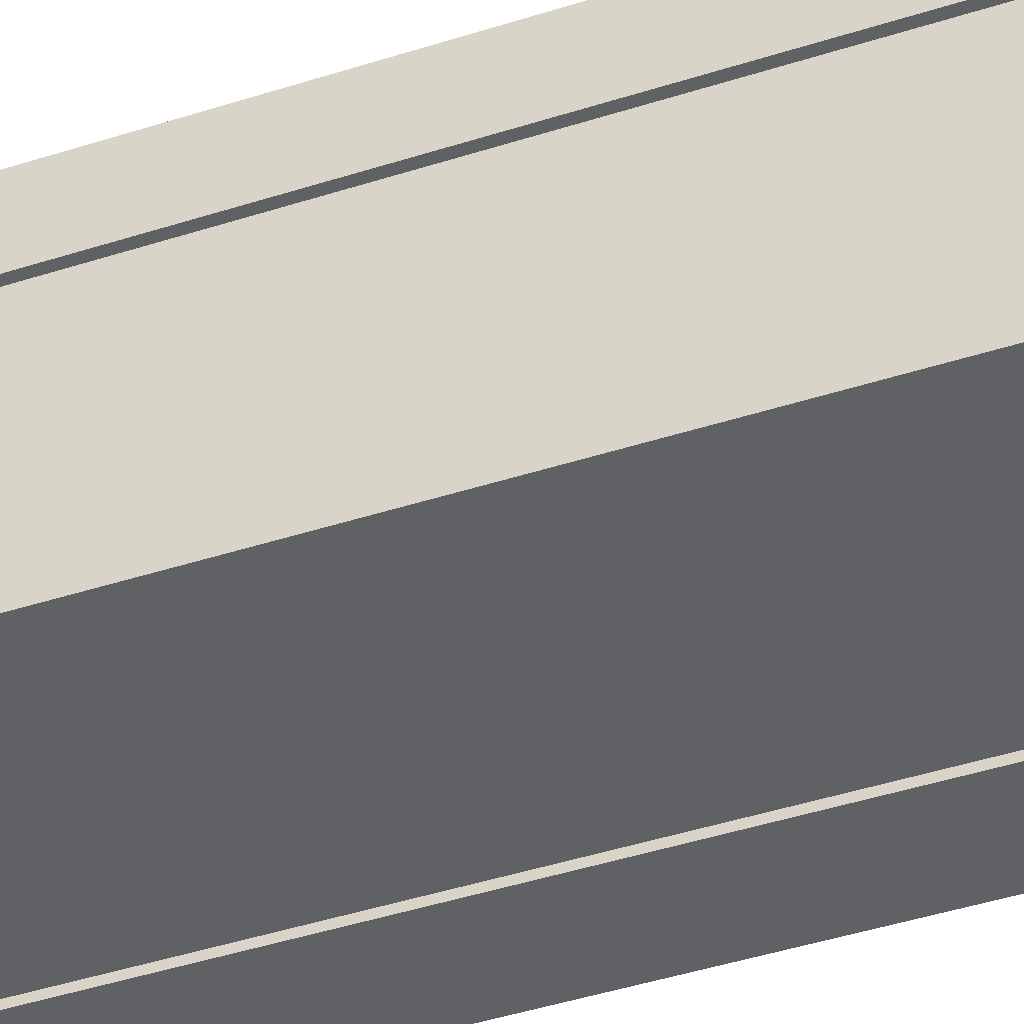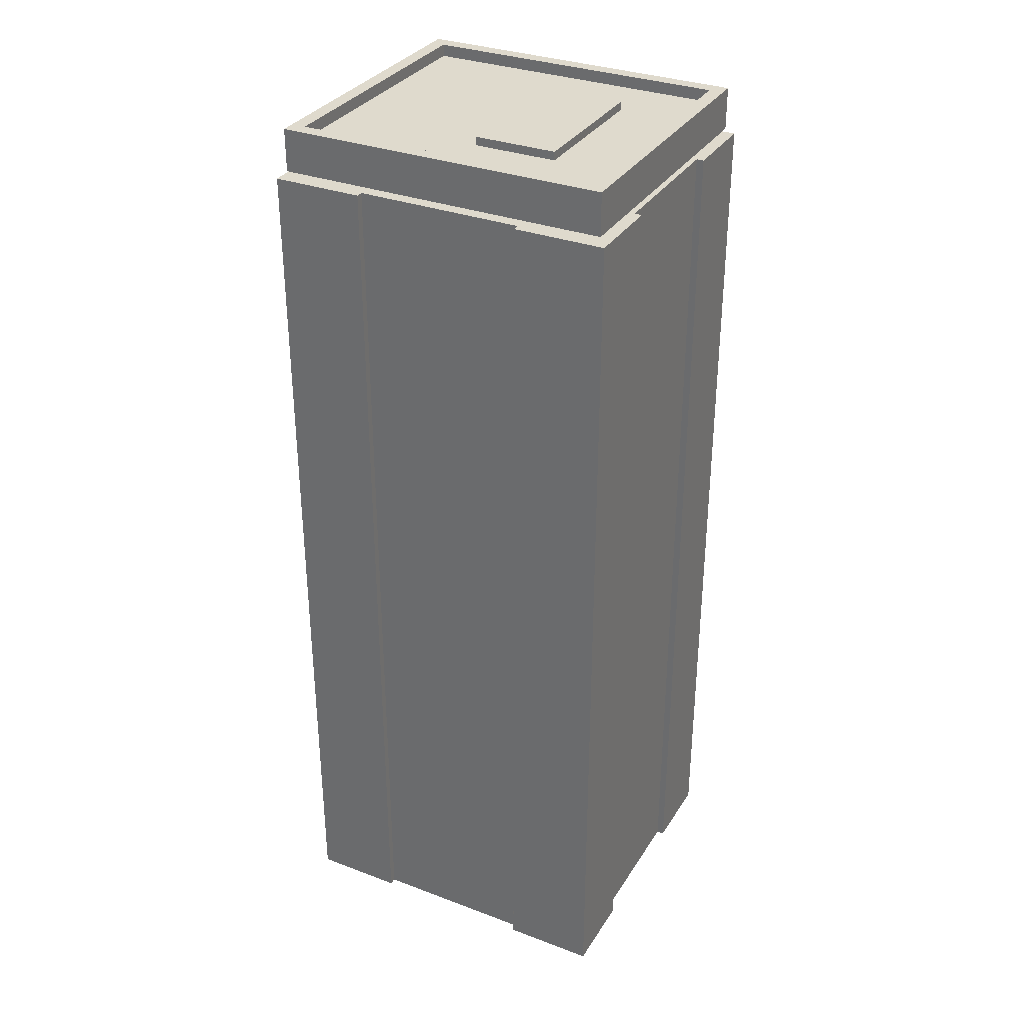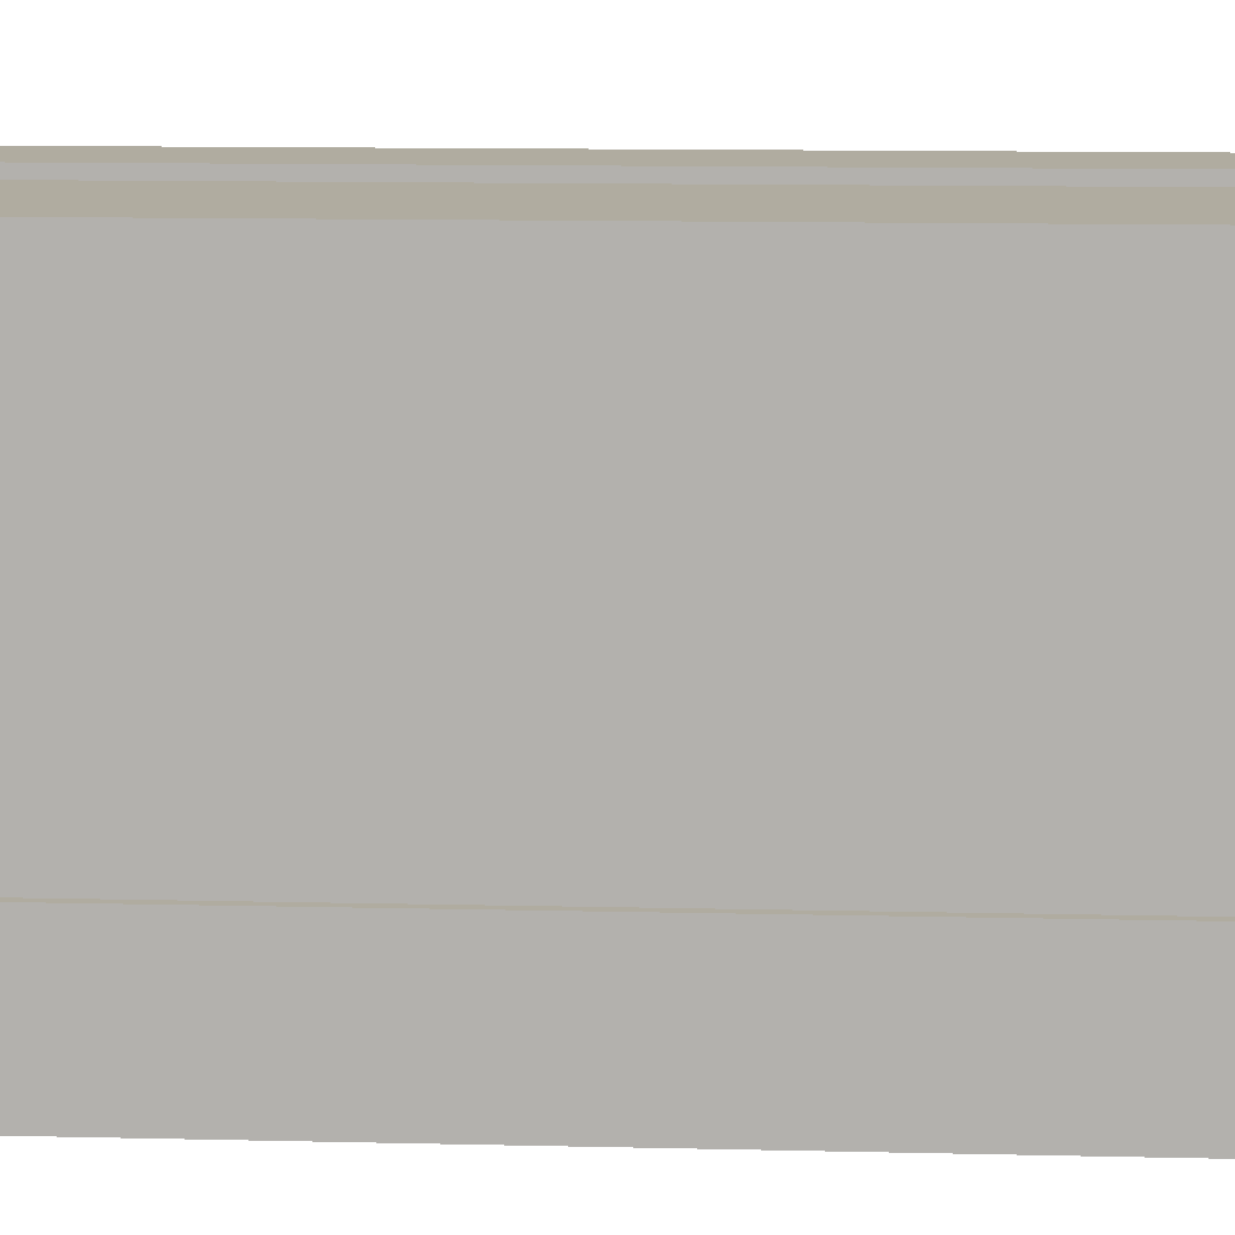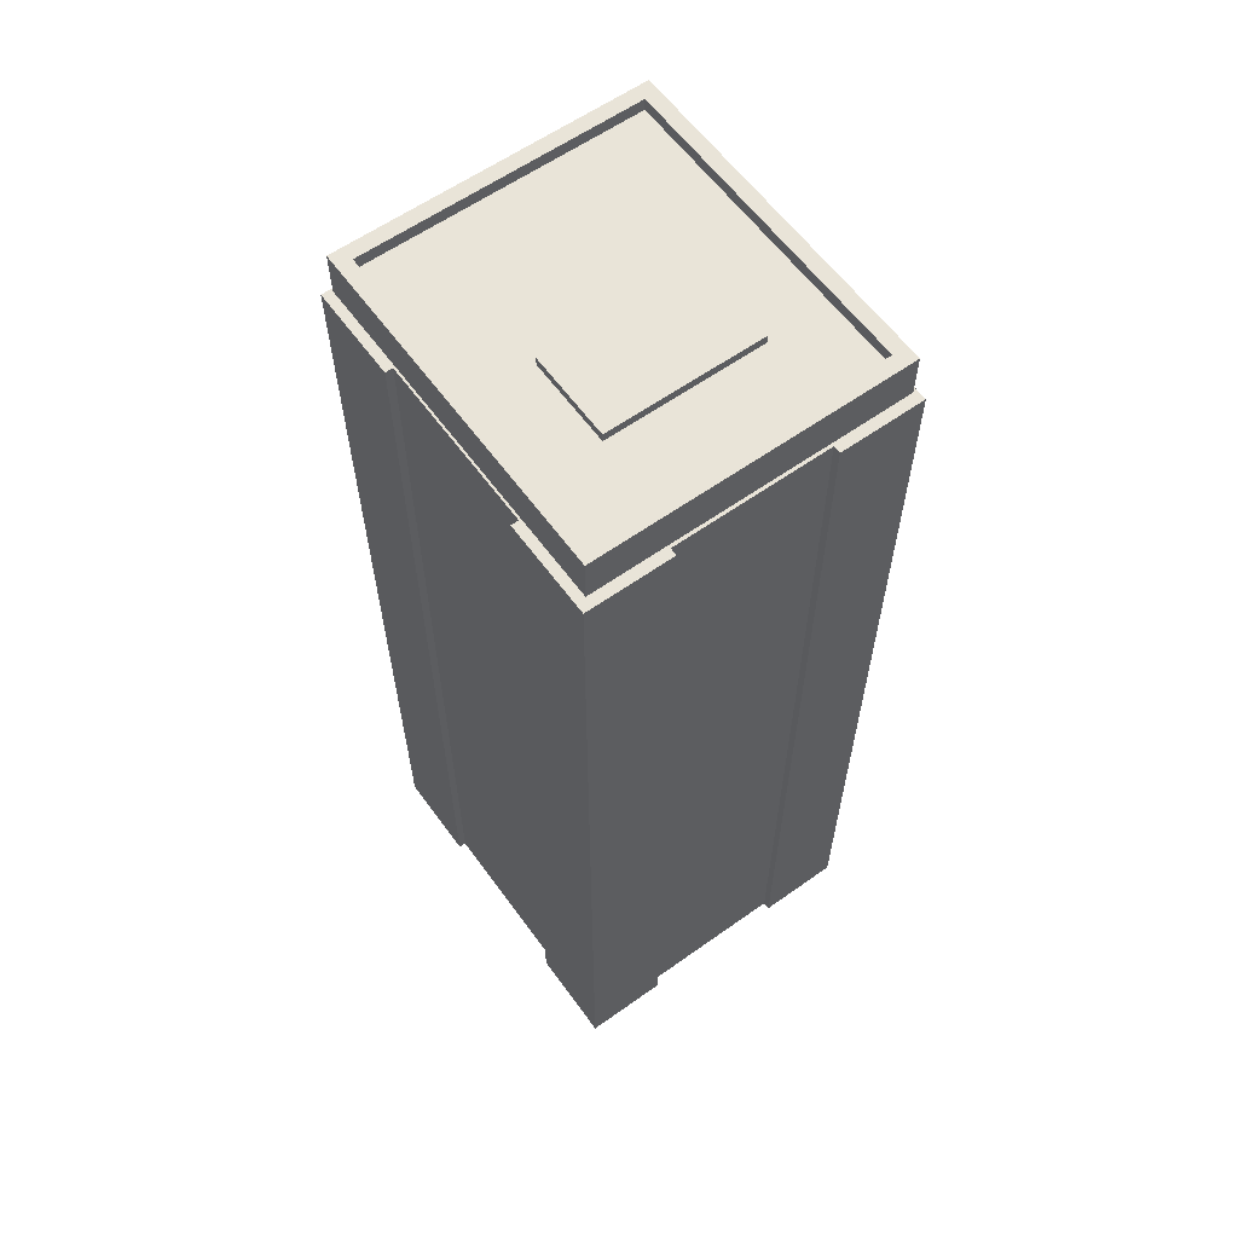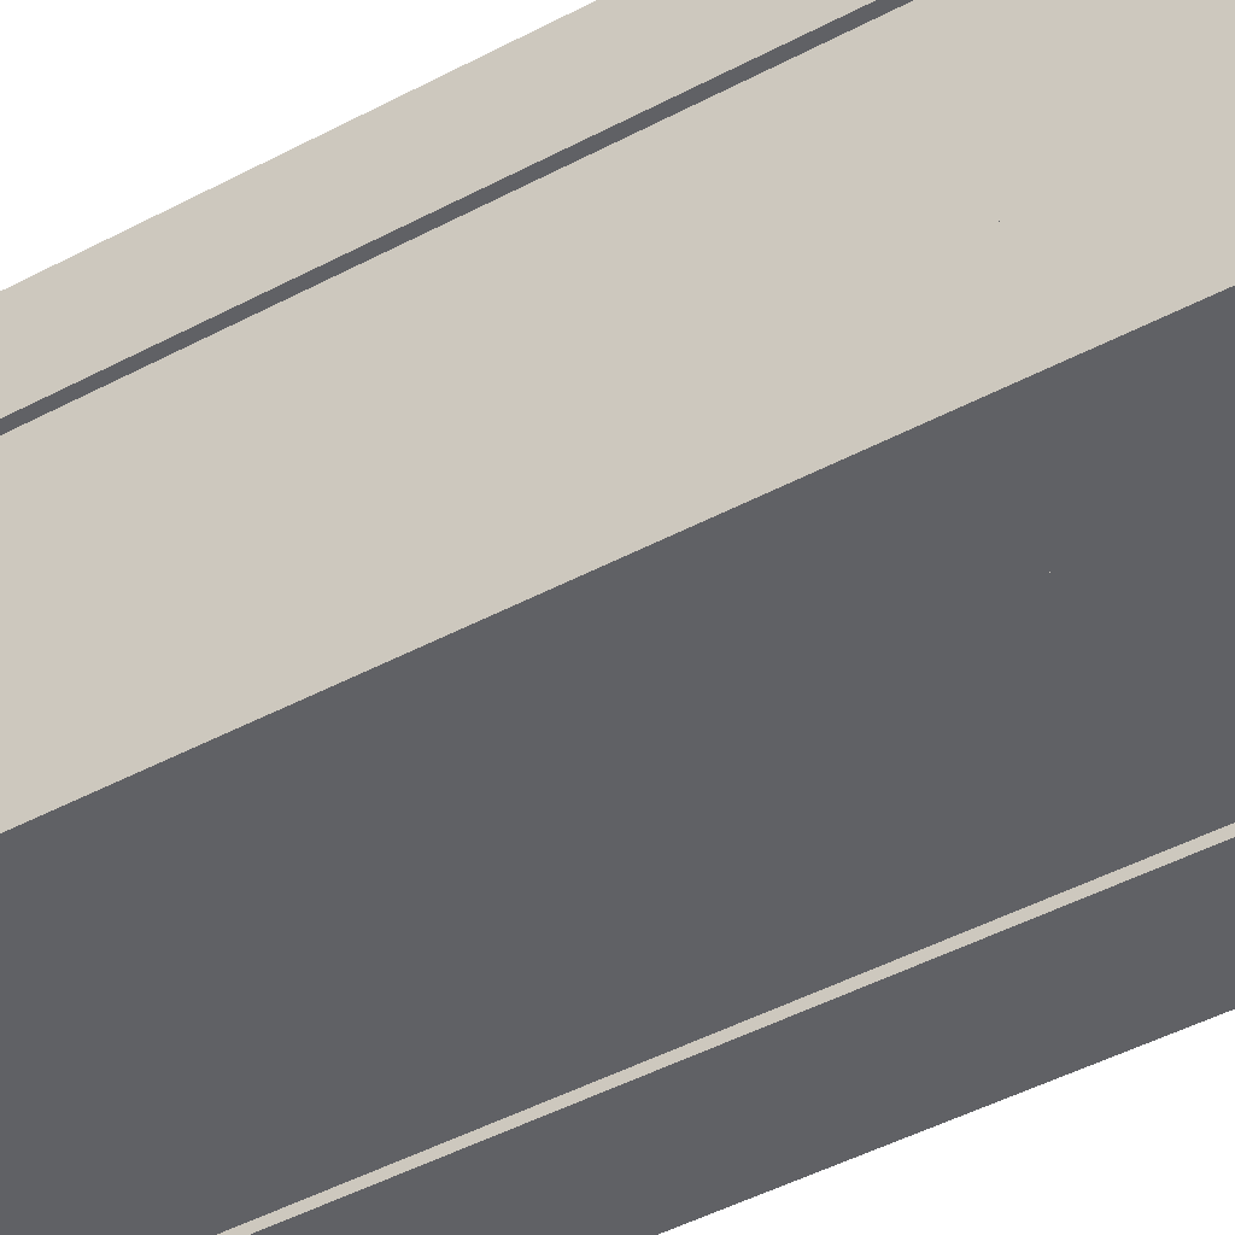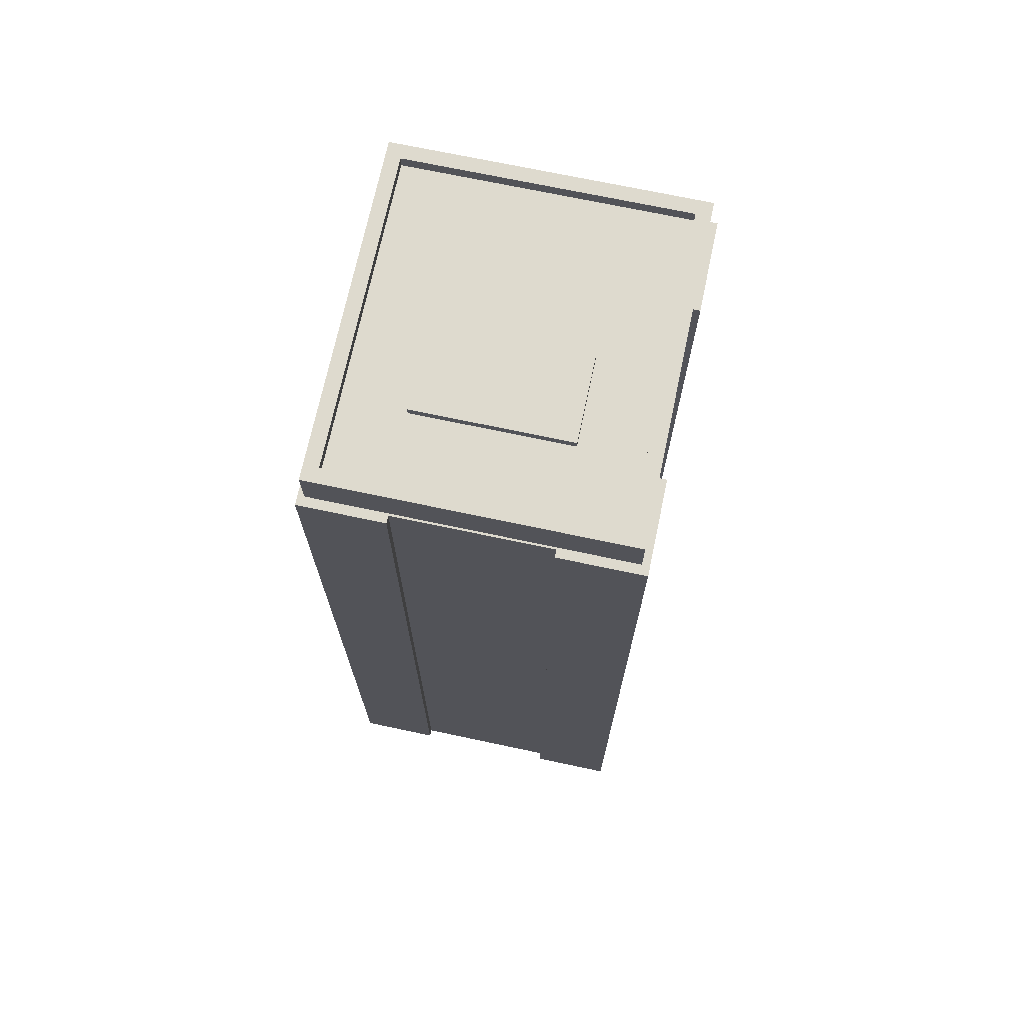
<metadata>
{"format":"obj","ext":"obj","renderer":"f3d","projection":"perspective","resolution":1024,"background":"white","views":[{"elev":-49.8,"azim":109.0,"up":"+Z"},{"elev":32.8,"azim":117.4,"up":"+Y"},{"elev":10.0,"azim":93.9,"up":"+Z"},{"elev":60.6,"azim":144.1,"up":"+Y"},{"elev":-48.3,"azim":-59.5,"up":"+Z"},{"elev":71.1,"azim":-168.0,"up":"+Y"}]}
</metadata>
<code>
o Highrise_7
v -76.97 7.297 -84.97
v -76.97 465.2 -84.97
v -38.49 7.297 -84.97
v -38.49 465.2 -84.97
v 8e-06 7.297 -84.97
v 8e-06 465.2 -84.97
v 38.49 7.297 -84.97
v 38.49 465.2 -84.97
v 76.97 7.297 -84.97
v 76.97 465.2 -84.97
v 76.97 7.297 -42.12
v 76.97 465.2 -42.12
v 76.97 7.297 0.7305
v 76.97 465.2 0.7304
v 76.97 7.297 43.58
v 76.97 465.2 43.58
v 76.97 7.297 86.43
v 76.97 465.2 86.43
v 38.49 7.297 86.43
v 38.49 465.2 86.43
v 8e-06 7.297 86.43
v 8e-06 465.2 86.43
v -38.49 7.297 86.43
v -38.49 465.2 86.43
v -76.97 7.297 86.43
v -76.97 465.2 86.43
v -76.97 7.297 43.58
v -76.97 465.2 43.58
v -76.97 7.297 0.7305
v -76.97 465.2 0.7304
v -76.97 7.297 -42.12
v -76.97 465.2 -42.12
v -38.49 484.1 -42.12
v -38.49 484.1 0.7304
v -38.49 484.1 43.58
v 8e-06 484.1 -42.12
v 8e-06 484.1 0.7304
v 8e-06 484.1 43.58
v 38.49 484.1 -42.12
v 38.49 484.1 0.7304
v 38.49 484.1 43.58
v -38.49 7.297 43.58
v -38.49 7.297 0.7305
v -38.49 7.297 -42.12
v 8e-06 7.297 43.58
v 8e-06 7.297 0.7305
v 8e-06 7.297 -42.12
v 38.49 7.297 43.58
v 38.49 7.297 0.7305
v 38.49 7.297 -42.12
v -76.97 468.5 -84.97
v -38.49 468.5 -84.97
v 8e-06 468.5 -84.97
v 38.49 468.5 -84.97
v 76.97 468.5 -84.97
v 76.97 468.5 -42.12
v 76.97 468.5 0.7304
v 76.97 468.5 43.58
v 76.97 468.5 86.43
v 38.49 468.5 86.43
v 8e-06 468.5 86.43
v -38.49 468.5 86.43
v -76.97 468.5 86.43
v -76.97 468.5 43.58
v -76.97 468.5 0.7304
v -76.97 468.5 -42.12
v -76.97 490.4 -84.97
v -38.49 490.4 -84.97
v 8e-06 490.4 -84.97
v 38.49 490.4 -84.97
v 76.97 490.4 -84.97
v 76.97 490.4 -42.12
v 76.97 490.4 0.7304
v 76.97 490.4 43.58
v 76.97 490.4 86.43
v 38.49 490.4 86.43
v 8e-06 490.4 86.43
v -38.49 490.4 86.43
v -76.97 490.4 86.43
v -76.97 490.4 43.58
v -76.97 490.4 0.7304
v -76.97 490.4 -42.12
v -69.63 490.4 -77.62
v -38.49 490.4 -77.62
v 8e-06 490.4 -77.62
v 38.49 490.4 -77.62
v 69.63 490.4 -77.62
v 69.63 490.4 -42.12
v 69.63 490.4 0.7304
v 69.63 490.4 43.58
v 69.63 490.4 79.08
v 38.49 490.4 79.08
v 8e-06 490.4 79.08
v -38.49 490.4 79.08
v -69.63 490.4 79.08
v -69.63 490.4 43.58
v -69.63 490.4 0.7304
v -69.63 490.4 -42.12
v -69.63 484.1 -77.62
v -38.49 484.1 -77.62
v 8e-06 484.1 -77.62
v 38.49 484.1 -77.62
v 69.63 484.1 -77.62
v 69.63 484.1 -42.12
v 69.63 484.1 0.7304
v 69.63 484.1 43.58
v 69.63 484.1 79.08
v 38.49 484.1 79.08
v 8e-06 484.1 79.08
v -38.49 484.1 79.08
v -69.63 484.1 79.08
v -69.63 484.1 43.58
v -69.63 484.1 0.7304
v -69.63 484.1 -42.12
v -61.08 465.2 -69.07
v -38.49 465.2 -69.07
v 8e-06 465.2 -69.07
v 38.49 465.2 -69.07
v 61.08 465.2 -69.07
v 61.08 465.2 -42.12
v 61.08 465.2 0.7304
v 61.08 465.2 43.58
v 61.08 465.2 70.53
v 38.49 465.2 70.53
v 8e-06 465.2 70.53
v -38.49 465.2 70.53
v -61.08 465.2 70.53
v -61.08 465.2 43.58
v -61.08 465.2 0.7304
v -61.08 465.2 -42.12
v -61.08 468.5 -69.07
v -38.49 468.5 -69.07
v 8e-06 468.5 -69.07
v 38.49 468.5 -69.07
v 61.08 468.5 -69.07
v 61.08 468.5 -42.12
v 61.08 468.5 0.7304
v 61.08 468.5 43.58
v 61.08 468.5 70.53
v 38.49 468.5 70.53
v 8e-06 468.5 70.53
v -38.49 468.5 70.53
v -61.08 468.5 70.53
v -61.08 468.5 43.58
v -61.08 468.5 0.7304
v -61.08 468.5 -42.12
v -80.7 7.297 -88.7
v -80.7 465.2 -88.7
v -38.49 7.297 -88.7
v -38.49 465.2 -88.7
v -80.7 7.297 -42.12
v -80.7 465.2 -42.12
v 38.49 7.297 -88.7
v 38.49 465.2 -88.7
v 80.7 7.297 -88.7
v 80.7 465.2 -88.7
v 80.7 7.297 -42.12
v 80.7 465.2 -42.12
v 80.7 7.297 43.58
v 80.7 465.2 43.58
v 80.7 7.297 90.16
v 80.7 465.2 90.16
v 38.49 7.297 90.16
v 38.49 465.2 90.16
v -38.49 7.297 90.16
v -38.49 465.2 90.16
v -80.7 7.297 90.16
v -80.7 465.2 90.16
v -80.7 7.297 43.58
v -80.7 465.2 43.58
v -38.49 488.5 -42.12
v -38.49 488.5 0.7304
v 8e-06 488.5 -42.12
v 8e-06 488.5 0.7304
v 38.49 488.5 -42.12
v 38.49 488.5 0.7304
f 147 148 150 149
f 3 4 6 5
f 5 6 8 7
f 153 154 156 155
f 155 156 158 157
f 11 12 14 13
f 13 14 16 15
f 159 160 162 161
f 161 162 164 163
f 19 20 22 21
f 21 22 24 23
f 165 166 168 167
f 167 168 170 169
f 27 28 30 29
f 29 30 32 31
f 151 152 148 147
f 99 114 33 100
f 100 33 36 101
f 101 36 39 102
f 102 39 104 103
f 114 113 34 33
f 171 172 174 173
f 173 174 176 175
f 39 40 105 104
f 113 112 35 34
f 34 35 38 37
f 37 38 41 40
f 40 41 106 105
f 112 111 110 35
f 35 110 109 38
f 38 109 108 41
f 41 108 107 106
f 25 27 42 23
f 23 42 45 21
f 21 45 48 19
f 19 48 15 17
f 27 29 43 42
f 42 43 46 45
f 45 46 49 48
f 48 49 13 15
f 29 31 44 43
f 43 44 47 46
f 46 47 50 49
f 49 50 11 13
f 31 1 3 44
f 44 3 5 47
f 47 5 7 50
f 50 7 9 11
f 115 131 132 116
f 130 146 131 115
f 116 132 133 117
f 117 133 134 118
f 118 134 135 119
f 119 135 136 120
f 129 145 146 130
f 120 136 137 121
f 128 144 145 129
f 121 137 138 122
f 126 142 143 127
f 127 143 144 128
f 125 141 142 126
f 124 140 141 125
f 122 138 139 123
f 123 139 140 124
f 51 67 68 52
f 66 82 67 51
f 52 68 69 53
f 53 69 70 54
f 54 70 71 55
f 55 71 72 56
f 65 81 82 66
f 56 72 73 57
f 64 80 81 65
f 57 73 74 58
f 62 78 79 63
f 63 79 80 64
f 61 77 78 62
f 60 76 77 61
f 58 74 75 59
f 59 75 76 60
f 67 83 84 68
f 82 98 83 67
f 68 84 85 69
f 69 85 86 70
f 70 86 87 71
f 71 87 88 72
f 81 97 98 82
f 72 88 89 73
f 80 96 97 81
f 73 89 90 74
f 78 94 95 79
f 79 95 96 80
f 77 93 94 78
f 76 92 93 77
f 74 90 91 75
f 75 91 92 76
f 83 99 100 84
f 98 114 99 83
f 84 100 101 85
f 85 101 102 86
f 86 102 103 87
f 87 103 104 88
f 97 113 114 98
f 88 104 105 89
f 96 112 113 97
f 89 105 106 90
f 94 110 111 95
f 95 111 112 96
f 93 109 110 94
f 92 108 109 93
f 90 106 107 91
f 91 107 108 92
f 2 115 116 4
f 52 132 131 51
f 32 130 115 2
f 51 131 146 66
f 4 116 117 6
f 53 133 132 52
f 6 117 118 8
f 54 134 133 53
f 8 118 119 10
f 55 135 134 54
f 10 119 120 12
f 56 136 135 55
f 30 129 130 32
f 66 146 145 65
f 12 120 121 14
f 57 137 136 56
f 28 128 129 30
f 65 145 144 64
f 14 121 122 16
f 58 138 137 57
f 24 126 127 26
f 63 143 142 62
f 26 127 128 28
f 64 144 143 63
f 22 125 126 24
f 62 142 141 61
f 20 124 125 22
f 61 141 140 60
f 16 122 123 18
f 59 139 138 58
f 18 123 124 20
f 60 140 139 59
f 1 147 149 3
f 3 149 150 4
f 4 150 148 2
f 31 151 147 1
f 2 148 152 32
f 32 152 151 31
f 7 153 155 9
f 10 156 154 8
f 8 154 153 7
f 9 155 157 11
f 11 157 158 12
f 12 158 156 10
f 15 159 161 17
f 18 162 160 16
f 16 160 159 15
f 17 161 163 19
f 19 163 164 20
f 20 164 162 18
f 23 165 167 25
f 26 168 166 24
f 24 166 165 23
f 25 167 169 27
f 27 169 170 28
f 28 170 168 26
f 33 171 173 36
f 37 174 172 34
f 34 172 171 33
f 36 173 175 39
f 39 175 176 40
f 40 176 174 37

</code>
